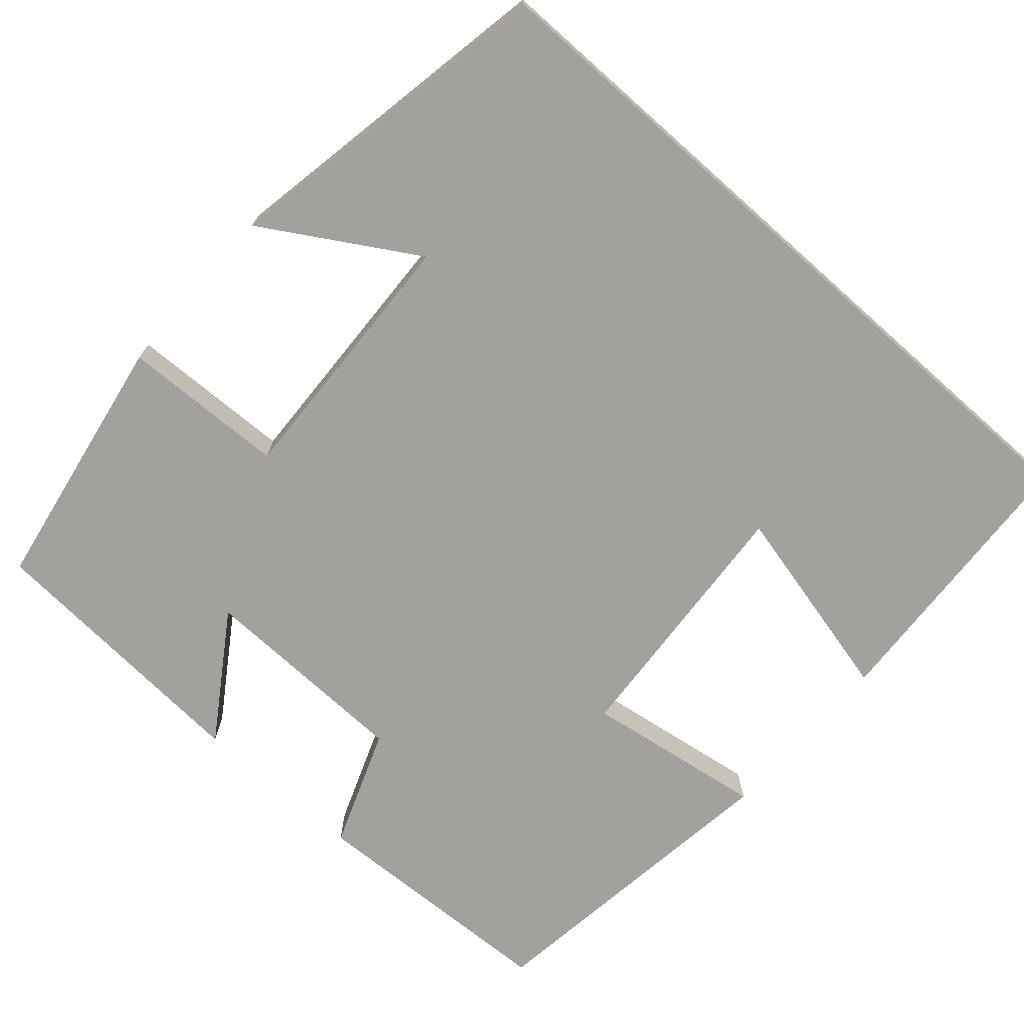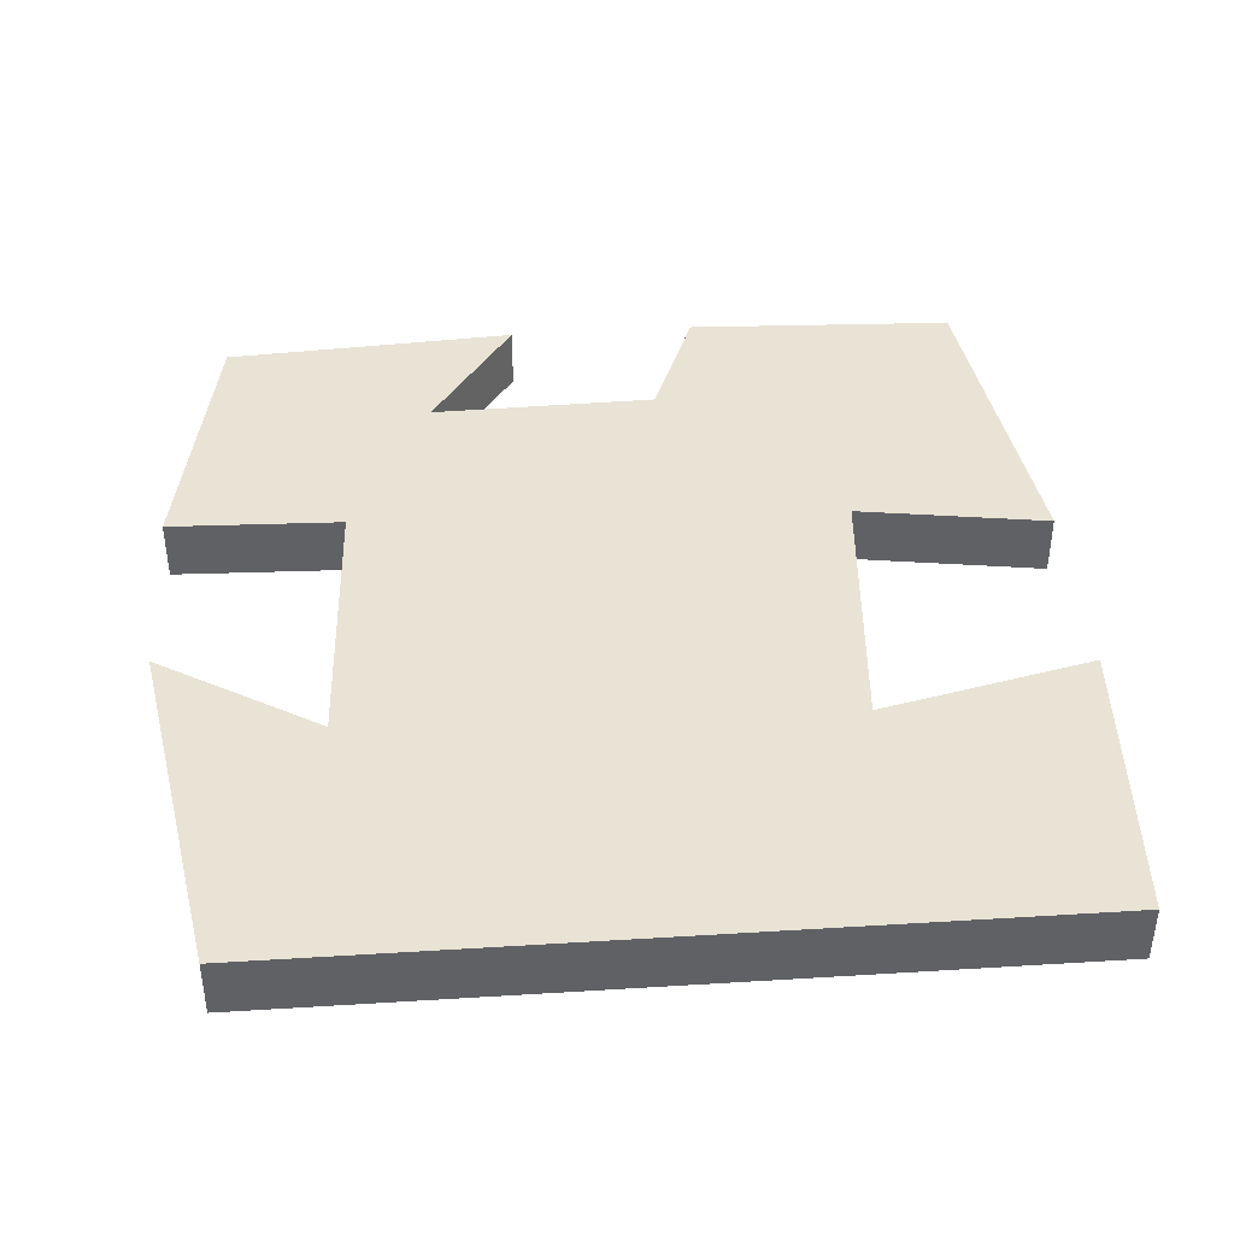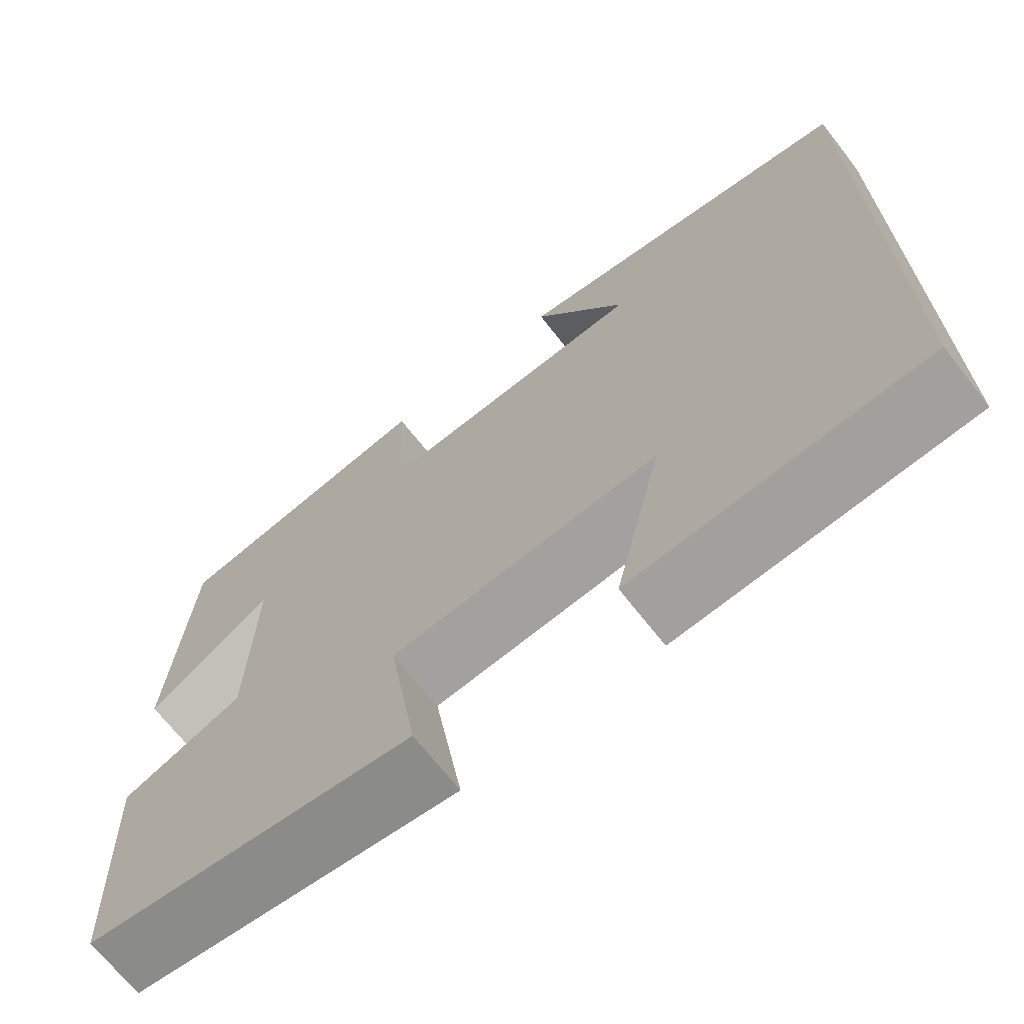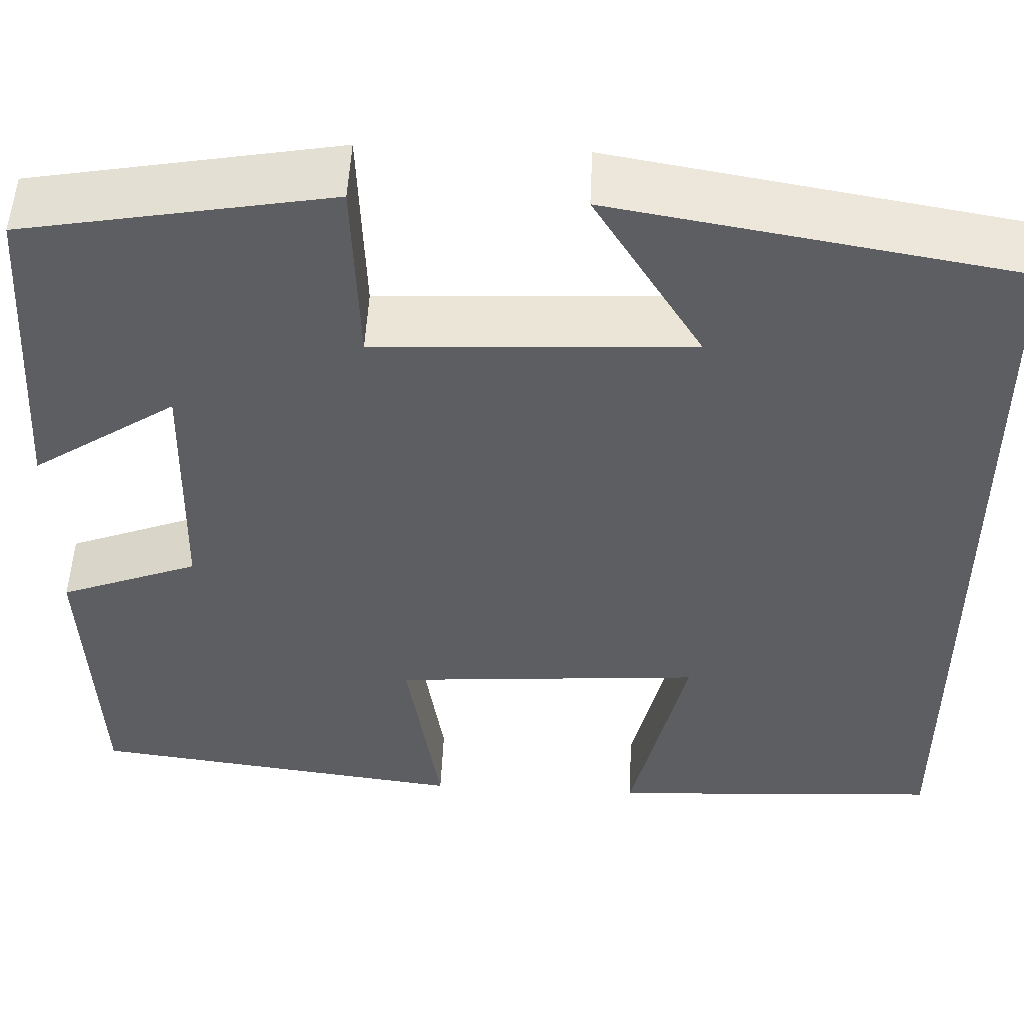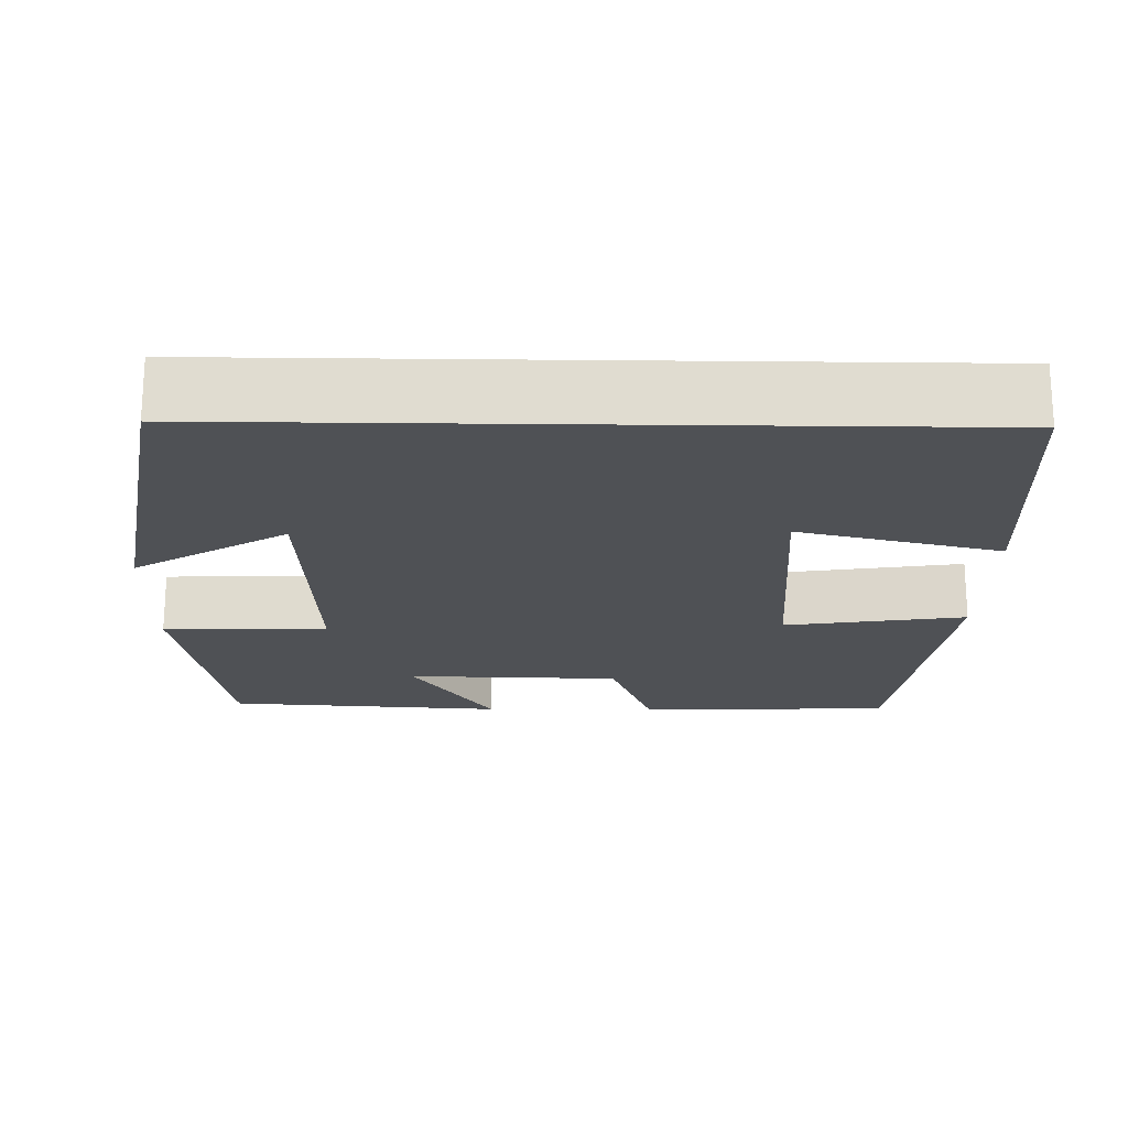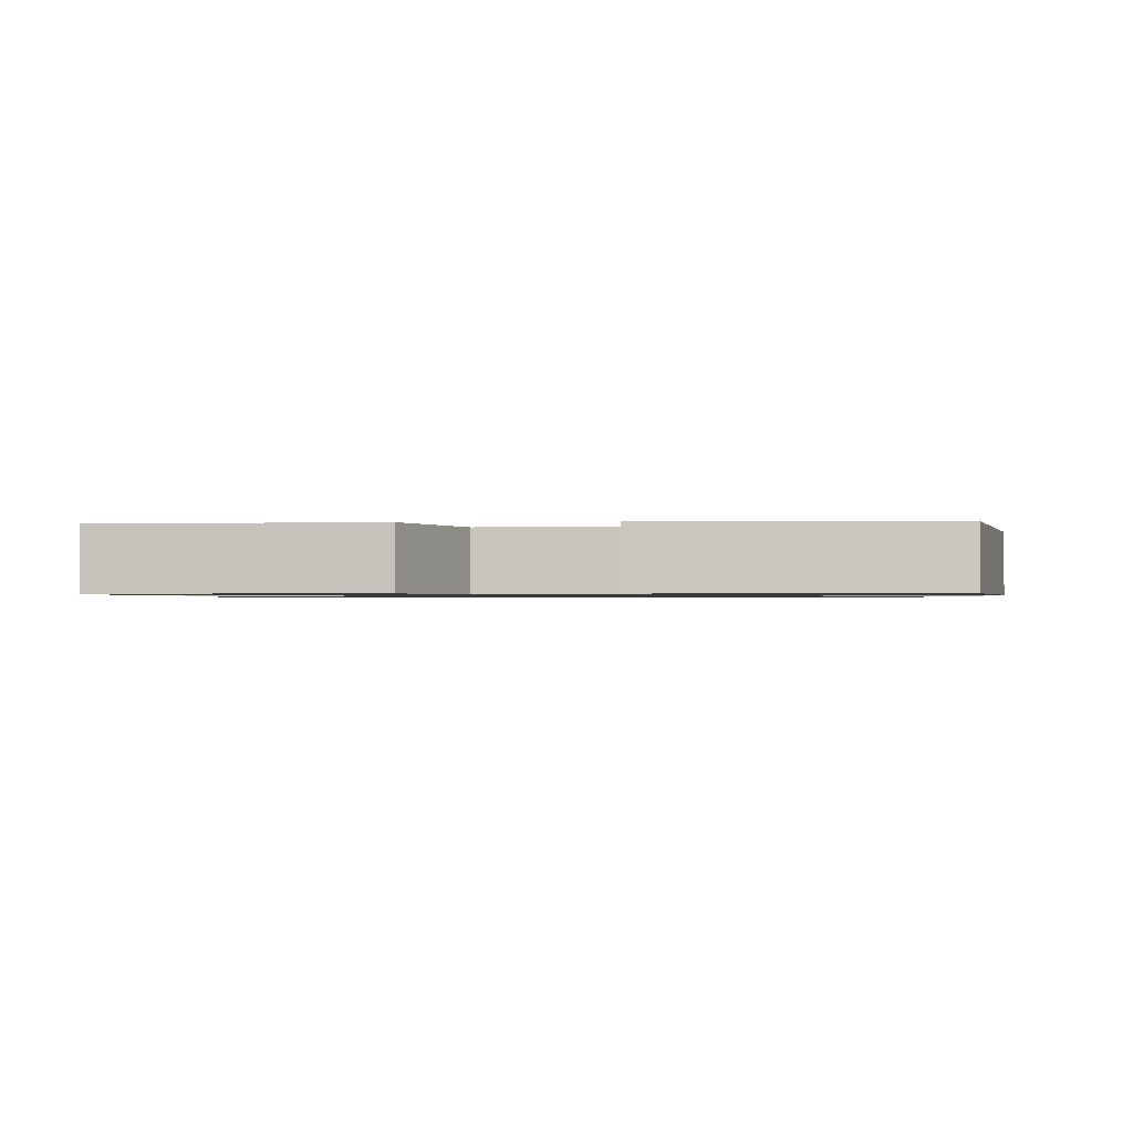
<metadata>
{"format":"obj","ext":"obj","renderer":"f3d","projection":"perspective","resolution":1024,"background":"white","views":[{"elev":-72.0,"azim":48.4,"up":"+Y"},{"elev":41.0,"azim":85.7,"up":"+Y"},{"elev":-69.1,"azim":38.0,"up":"+Z"},{"elev":51.1,"azim":2.6,"up":"+Z"},{"elev":-20.0,"azim":89.0,"up":"+Y"},{"elev":-1.0,"azim":-85.4,"up":"+Y"}]}
</metadata>
<code>
v 0.5 0.07 -0.478
v 0.147 0.07 -0.5
v 0.206 0.07 -0.249
v -0.122 0.07 -0.275
v -0.087 0.07 -0.5
v -0.486 0.07 -0.449
v -0.5 0.07 -0.129
v -0.352 0.07 -0.072
v -0.346 0.07 0.196
v -0.5 0.07 0.093
v -0.478 0.07 0.442
v -0.152 0.07 0.5
v -0.145 0.07 0.295
v 0.189 0.07 0.311
v 0.074 0.07 0.5
v 0.5 0.07 0.426
v 0.5 0 -0.478
v 0.147 0 -0.5
v 0.206 0 -0.249
v -0.122 0 -0.275
v -0.087 0 -0.5
v -0.486 0 -0.449
v -0.5 0 -0.129
v -0.352 0 -0.072
v -0.346 0 0.196
v -0.5 0 0.093
v -0.478 0 0.442
v -0.152 0 0.5
v -0.145 0 0.295
v 0.189 0 0.311
v 0.074 0 0.5
v 0.5 0 0.426
f 14 15 16
f 14 16 1
f 13 14 1
f 11 12 13
f 9 10 11
f 9 11 13 1
f 5 6 7 8
f 4 5 8 9
f 3 4 9
f 1 2 3
f 1 3 9
f 32 31 30
f 17 32 30
f 17 30 29
f 29 28 27
f 27 26 25
f 17 29 27 25
f 24 23 22 21
f 25 24 21 20
f 25 20 19
f 19 18 17
f 25 19 17
f 1 17 18 2
f 2 18 19 3
f 3 19 20 4
f 4 20 21 5
f 5 21 22 6
f 6 22 23 7
f 7 23 24 8
f 8 24 25 9
f 9 25 26 10
f 10 26 27 11
f 11 27 28 12
f 12 28 29 13
f 13 29 30 14
f 14 30 31 15
f 15 31 32 16
f 16 32 17 1

</code>
